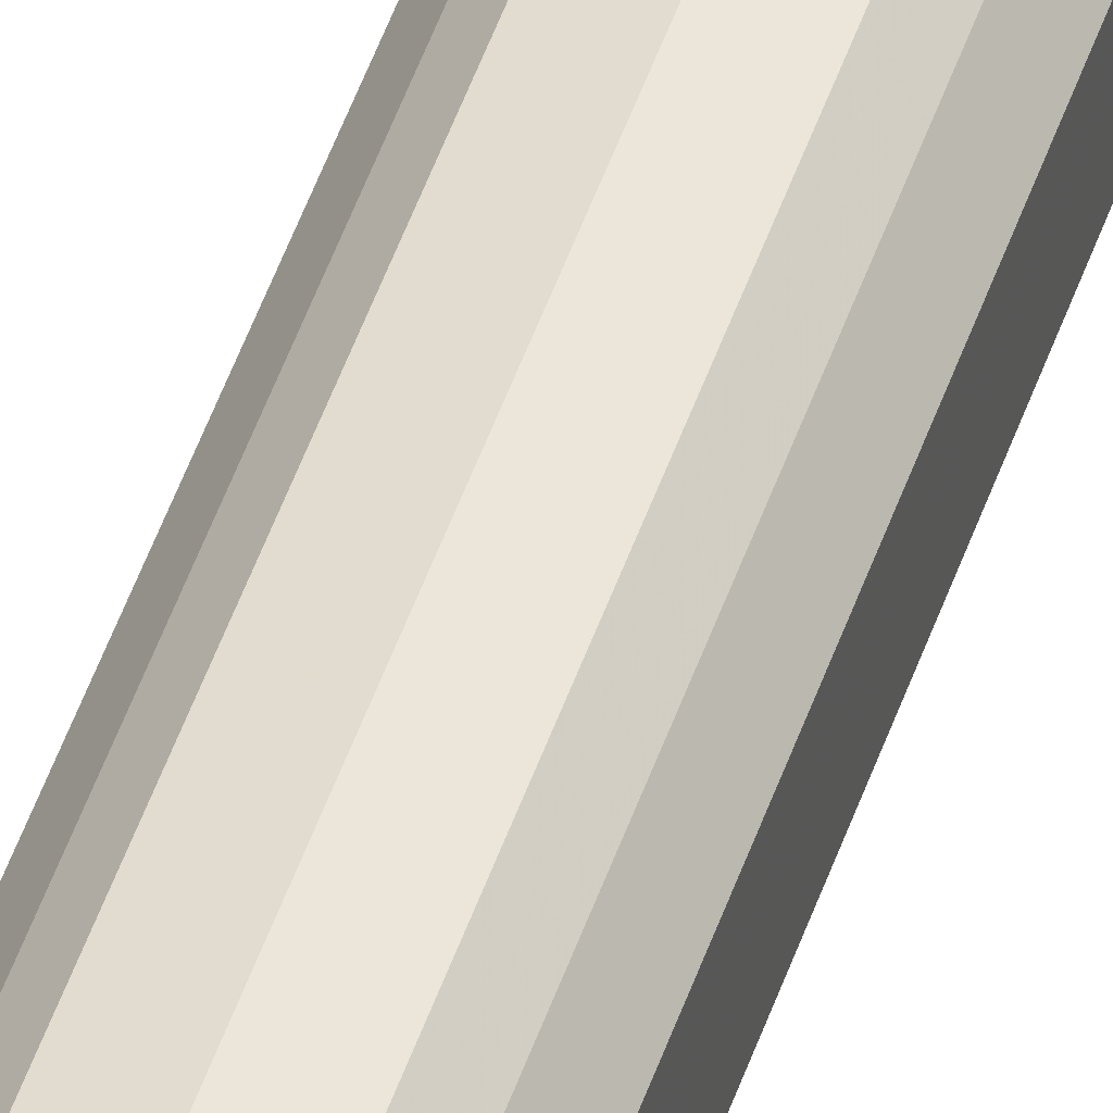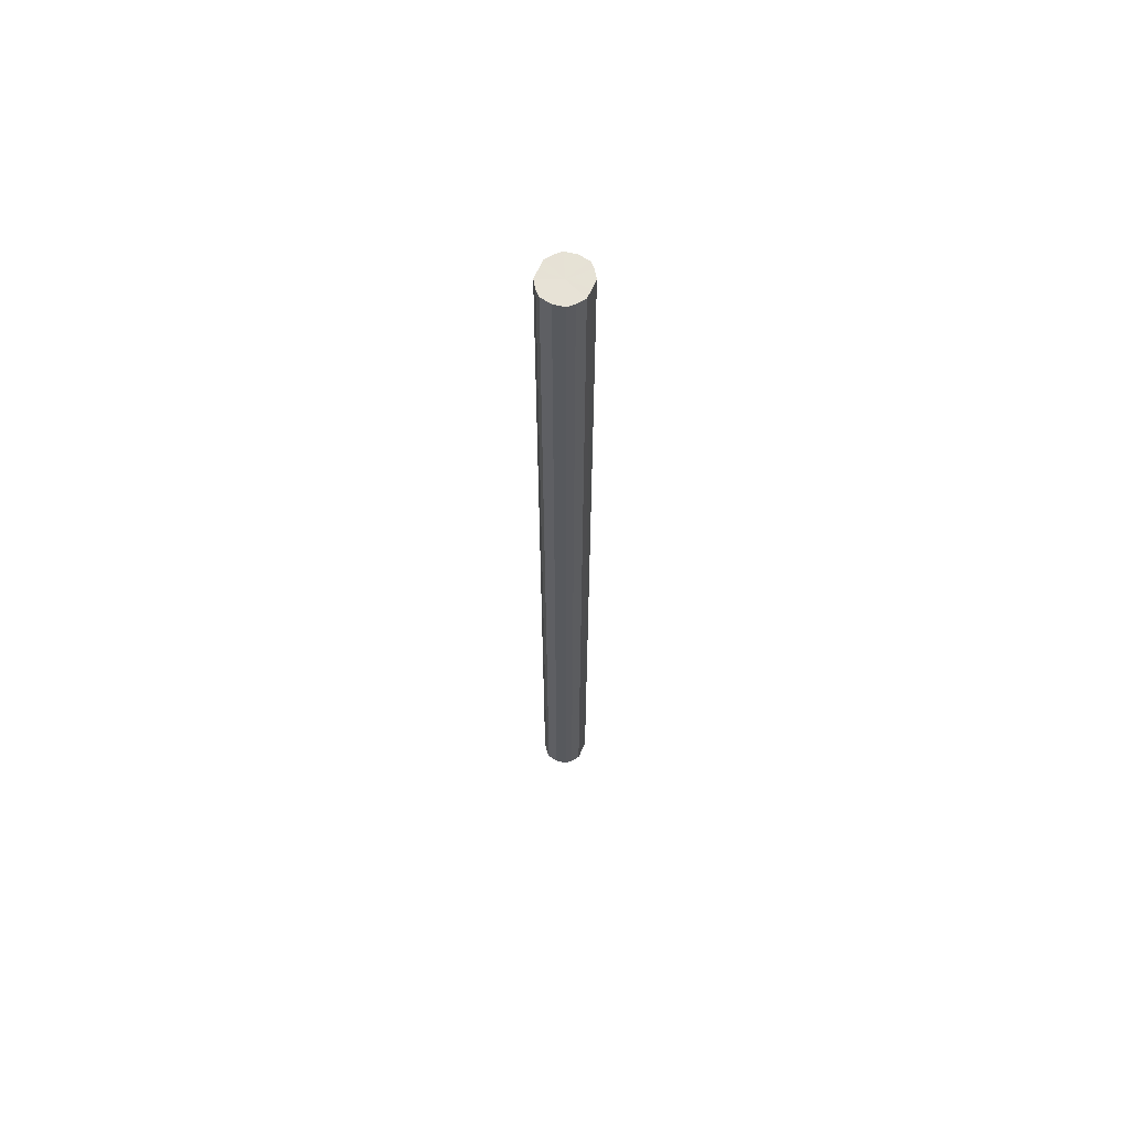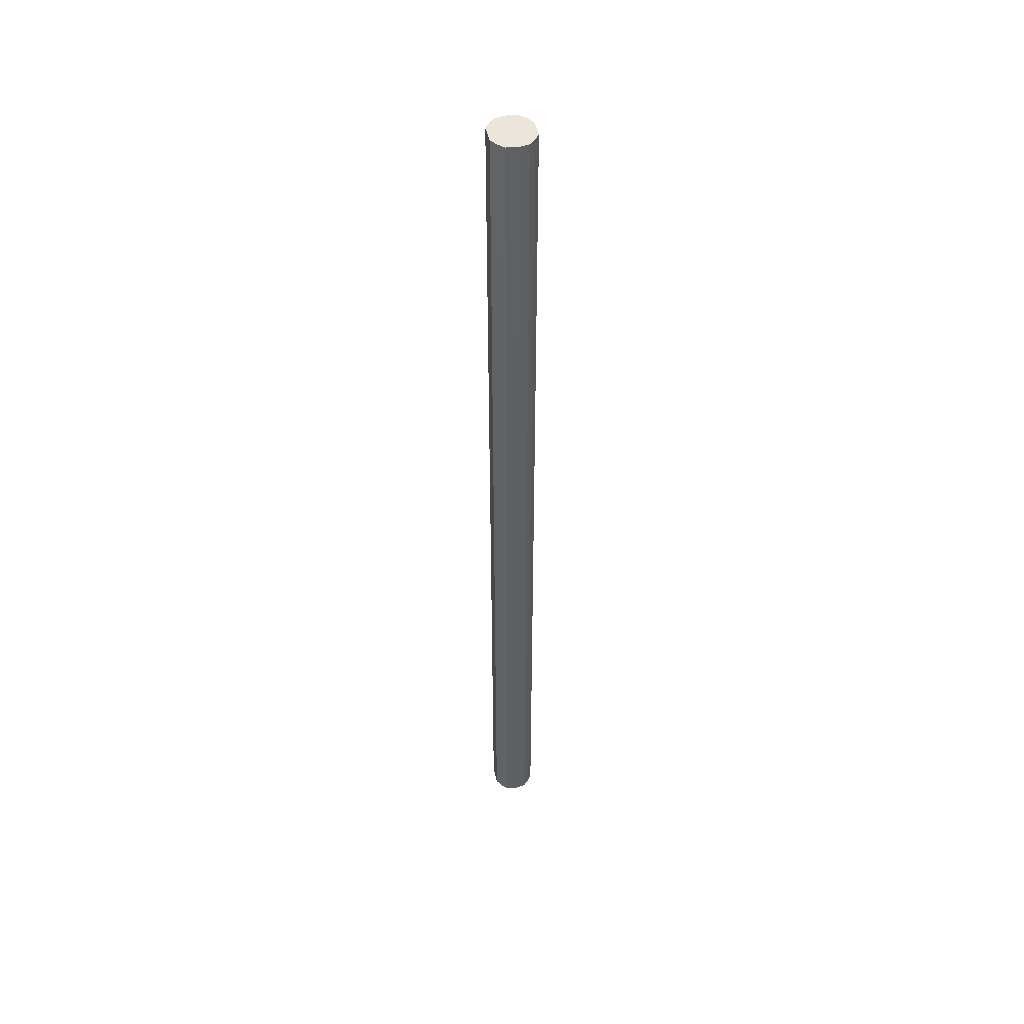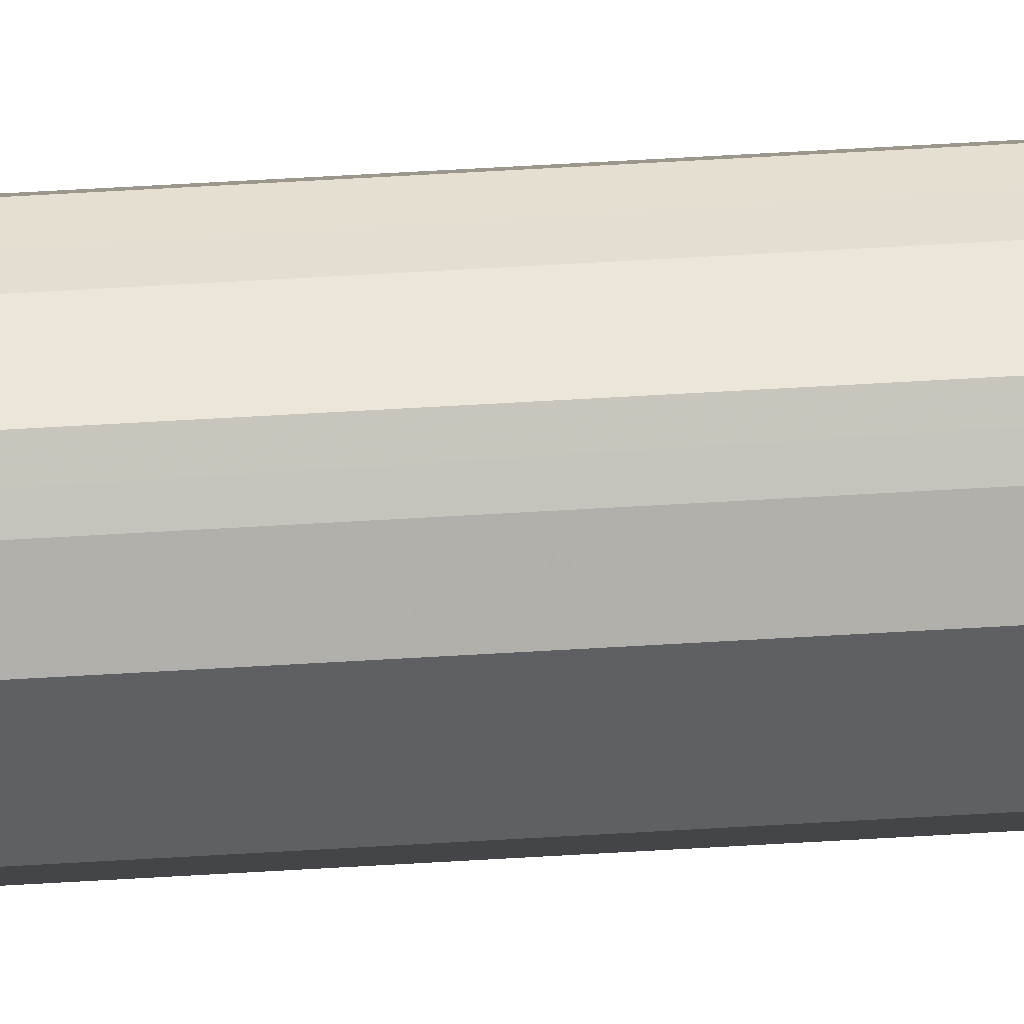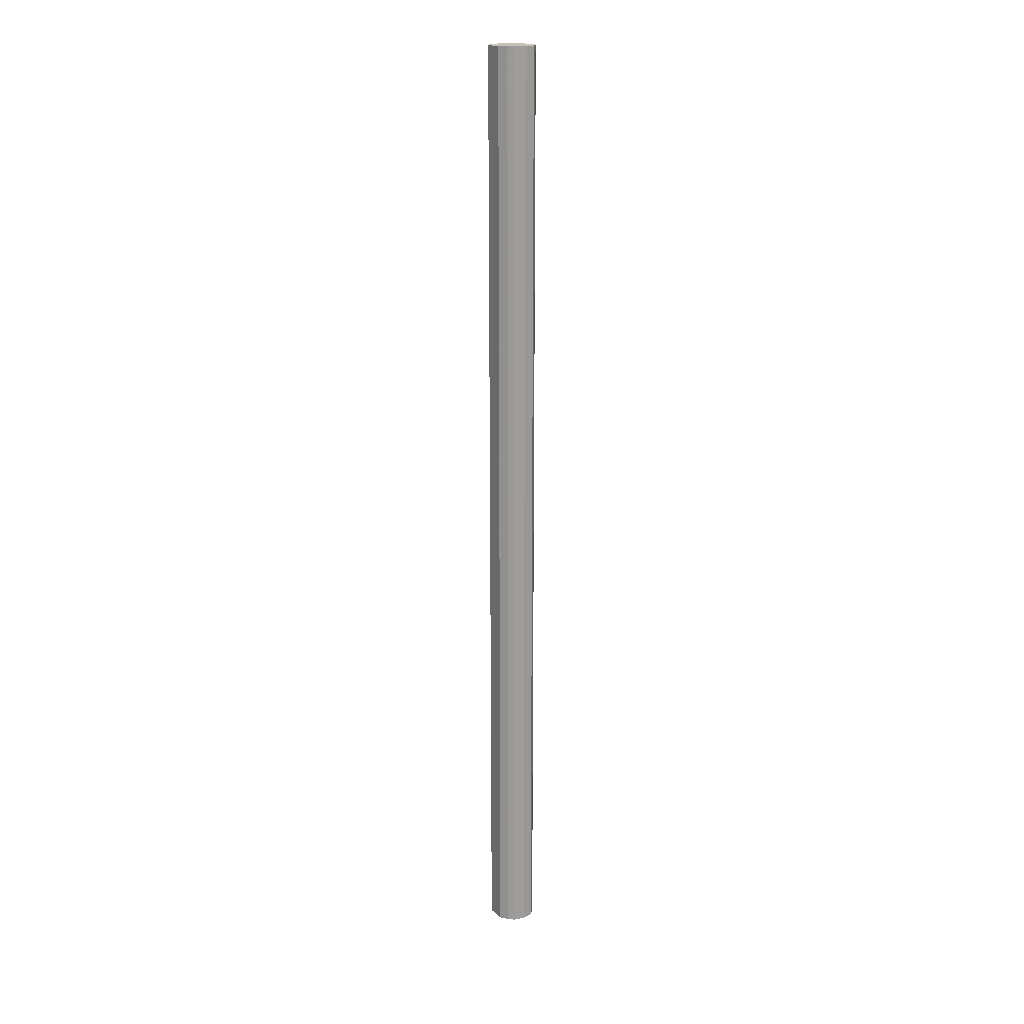
<metadata>
{"format":"obj","ext":"obj","renderer":"f3d","projection":"perspective","resolution":1024,"background":"white","views":[{"elev":43.6,"azim":-163.2,"up":"+Z"},{"elev":63.9,"azim":23.8,"up":"+Y"},{"elev":46.9,"azim":167.9,"up":"+Y"},{"elev":46.5,"azim":-94.2,"up":"+Z"},{"elev":18.6,"azim":147.3,"up":"+Y"}]}
</metadata>
<code>
o 26710
v 2206 1879 13.42
v 2206 1879 13.4
v 2206 1877 13.42
v 2206 1879 13.39
v 2206 1877 13.4
v 2206 1879 13.44
v 2206 1877 13.44
v 2206 1879 13.38
v 2206 1877 13.39
v 2206 1879 13.45
v 2206 1877 13.45
v 2206 1879 13.38
v 2206 1877 13.38
v 2206 1879 13.46
v 2206 1877 13.46
v 2206 1879 13.38
v 2206 1877 13.38
v 2206 1879 13.47
v 2206 1877 13.47
v 2206 1879 13.39
v 2206 1877 13.38
v 2206 1879 13.46
v 2206 1877 13.46
v 2206 1879 13.4
v 2206 1877 13.39
v 2206 1879 13.45
v 2206 1877 13.45
v 2206 1879 13.42
v 2206 1877 13.4
v 2206 1879 13.44
v 2206 1877 13.44
v 2206 1877 13.42
v 2206 1877 13.42
v 2206 1879 13.4
v 2206 1877 13.4
v 2206 1879 13.39
v 2206 1877 13.39
v 2206 1877 13.44
v 2206 1879 13.42
v 2206 1877 13.45
v 2206 1879 13.44
v 2206 1879 13.38
v 2206 1877 13.38
v 2206 1877 13.46
v 2206 1879 13.45
v 2206 1877 13.47
v 2206 1879 13.46
v 2206 1879 13.38
v 2206 1877 13.38
v 2206 1877 13.46
v 2206 1879 13.47
v 2206 1877 13.45
v 2206 1879 13.46
v 2206 1879 13.38
v 2206 1877 13.38
v 2206 1877 13.44
v 2206 1879 13.45
v 2206 1877 13.42
v 2206 1879 13.44
v 2206 1879 13.39
v 2206 1877 13.39
v 2206 1877 13.4
v 2206 1879 13.42
v 2206 1879 13.4
v 2206 1879 13.42
v 2206 1879 13.4
v 2206 1879 13.42
v 2206 1879 13.39
v 2206 1879 13.44
v 2206 1879 13.38
v 2206 1879 13.45
v 2206 1879 13.38
v 2206 1879 13.46
v 2206 1879 13.38
v 2206 1879 13.47
v 2206 1879 13.39
v 2206 1879 13.46
v 2206 1879 13.4
v 2206 1879 13.45
v 2206 1879 13.42
v 2206 1879 13.44
v 2206 1877 13.42
v 2206 1877 13.42
v 2206 1877 13.4
v 2206 1877 13.44
v 2206 1877 13.39
v 2206 1877 13.45
v 2206 1877 13.38
v 2206 1877 13.46
v 2206 1877 13.38
v 2206 1877 13.47
v 2206 1877 13.38
v 2206 1877 13.46
v 2206 1877 13.39
v 2206 1877 13.45
v 2206 1877 13.4
v 2206 1877 13.44
v 2206 1877 13.42
f 1 2 3
f 2 4 5
f 6 1 7
f 4 8 9
f 10 6 11
f 8 12 13
f 14 10 15
f 12 16 17
f 18 14 19
f 16 20 21
f 22 18 23
f 20 24 25
f 26 22 27
f 24 28 29
f 30 26 31
f 28 30 32
f 33 34 35
f 35 36 37
f 38 39 33
f 40 41 38
f 37 42 43
f 44 45 40
f 46 47 44
f 43 48 49
f 50 51 46
f 52 53 50
f 49 54 55
f 56 57 52
f 58 59 56
f 55 60 61
f 62 63 58
f 61 64 62
f 65 66 67
f 65 68 66
f 65 67 69
f 65 70 68
f 65 69 71
f 65 72 70
f 65 71 73
f 65 74 72
f 65 73 75
f 65 76 74
f 65 75 77
f 65 78 76
f 65 77 79
f 65 80 78
f 65 79 81
f 65 81 80
f 82 83 84
f 82 85 83
f 82 84 86
f 82 87 85
f 82 86 88
f 82 89 87
f 82 88 90
f 82 91 89
f 82 90 92
f 82 93 91
f 82 92 94
f 82 95 93
f 82 94 96
f 82 97 95
f 82 96 98
f 82 98 97

</code>
